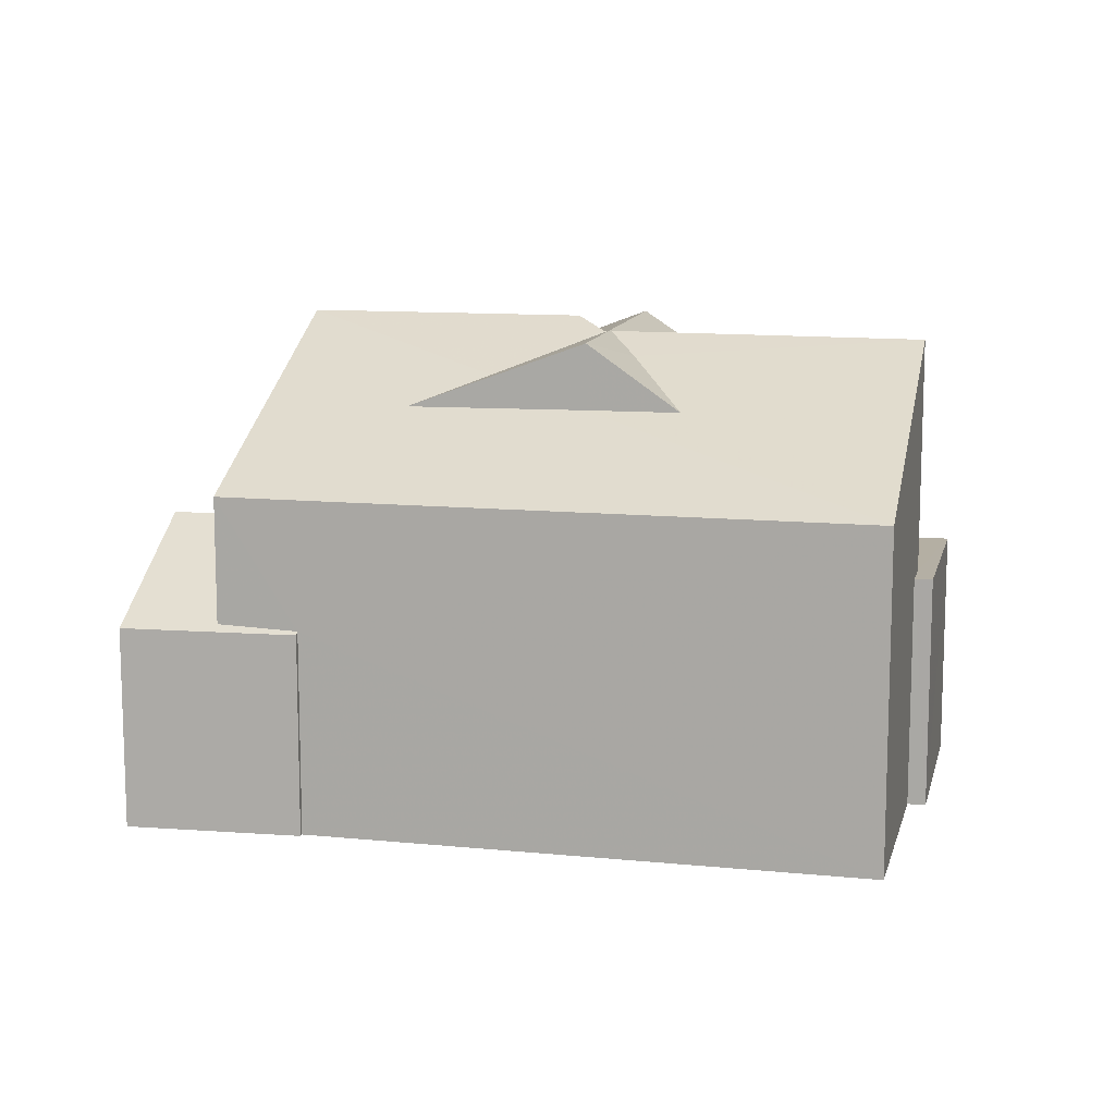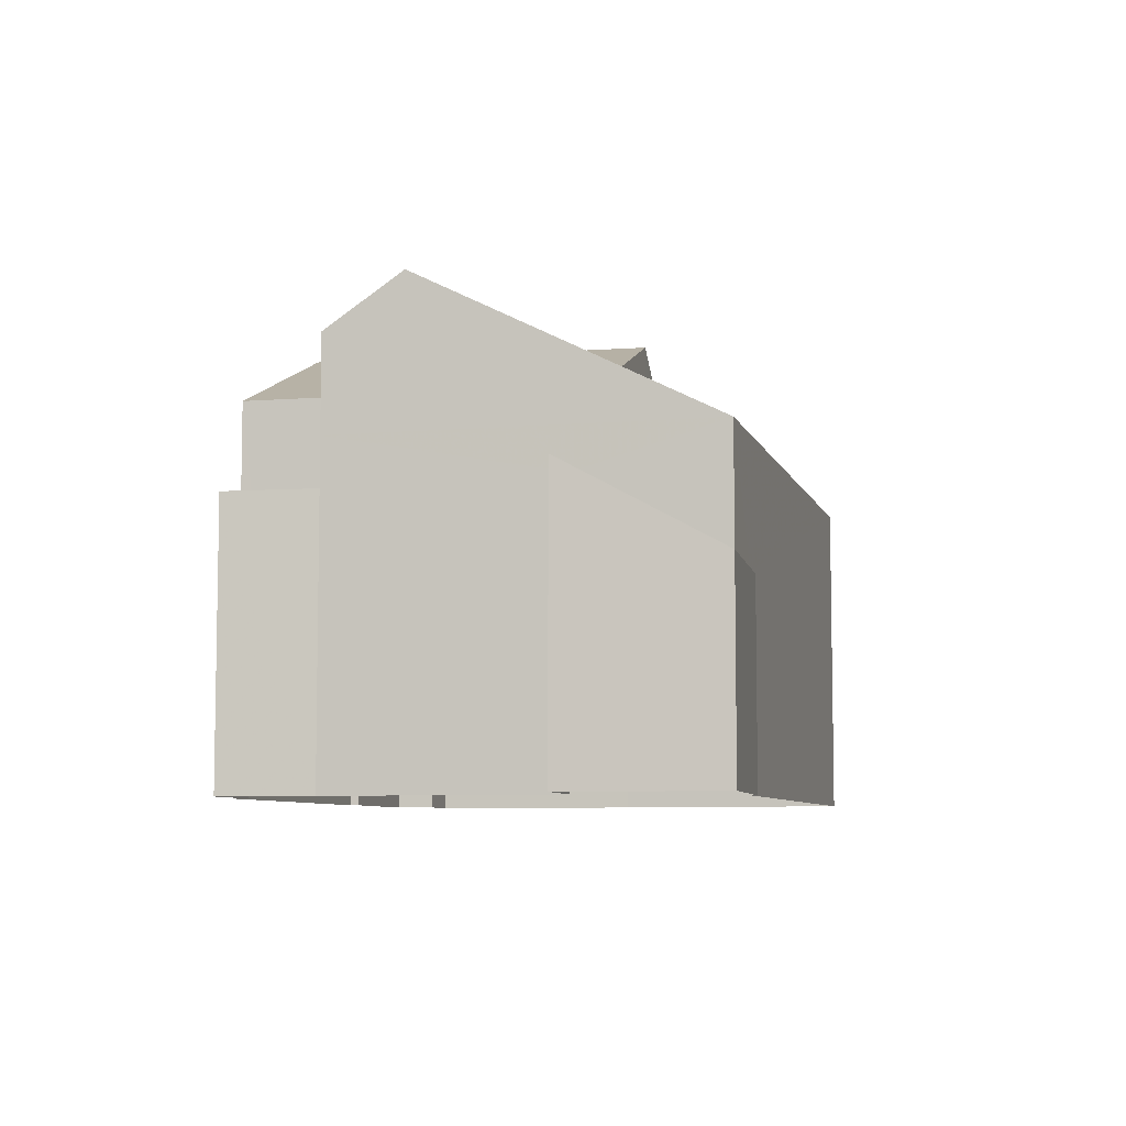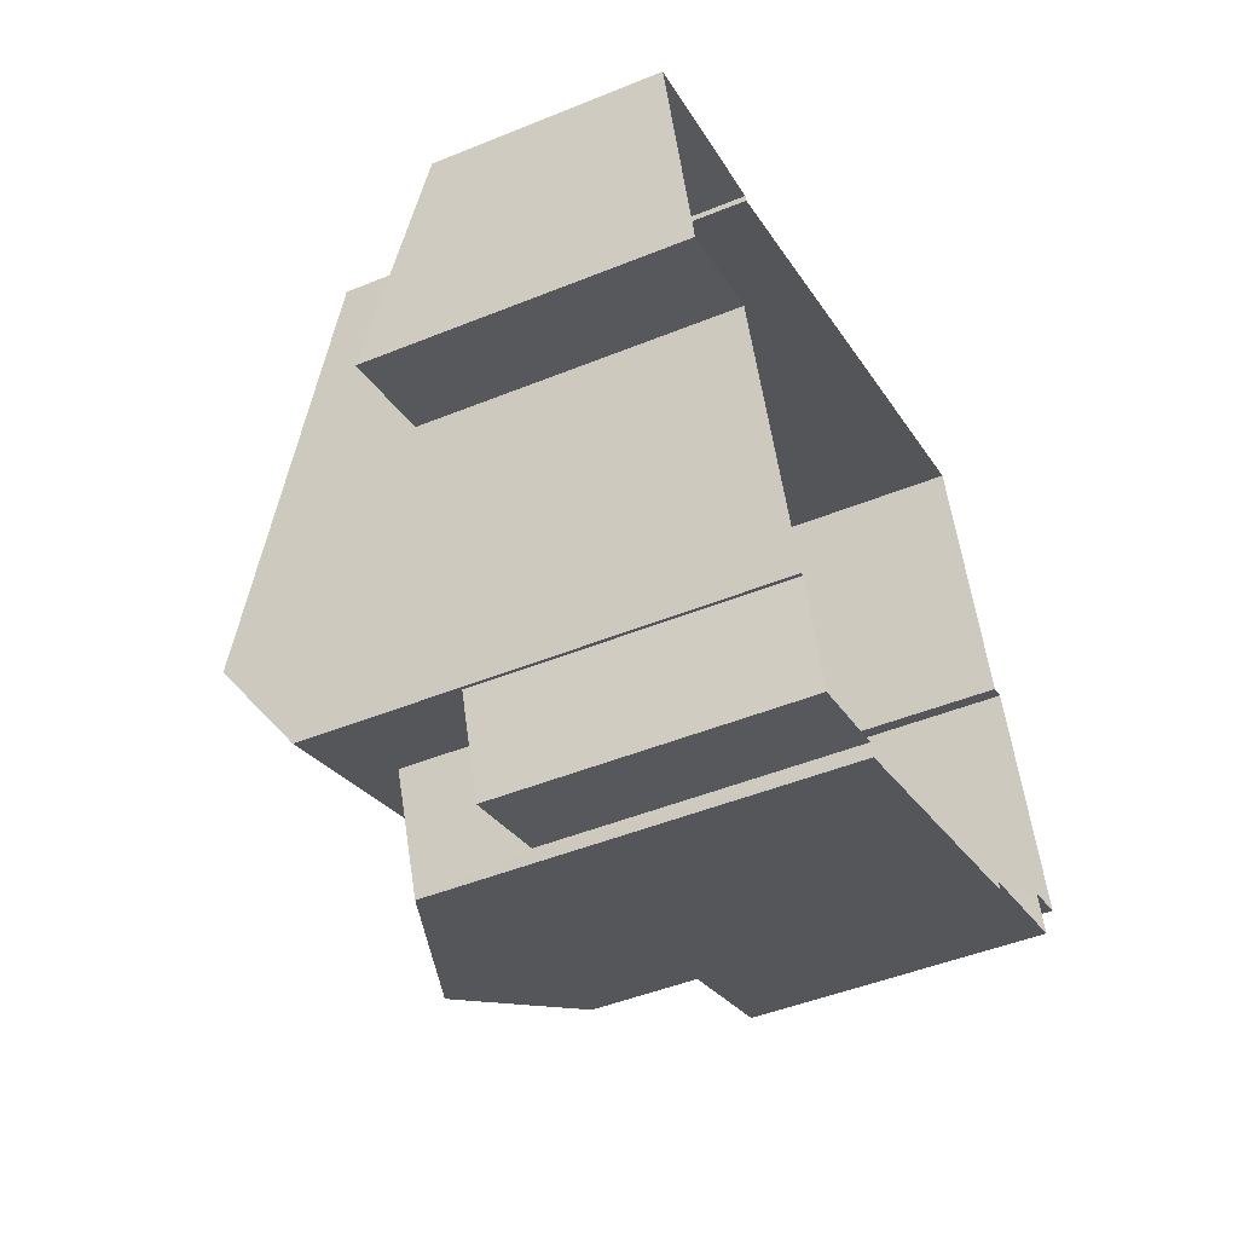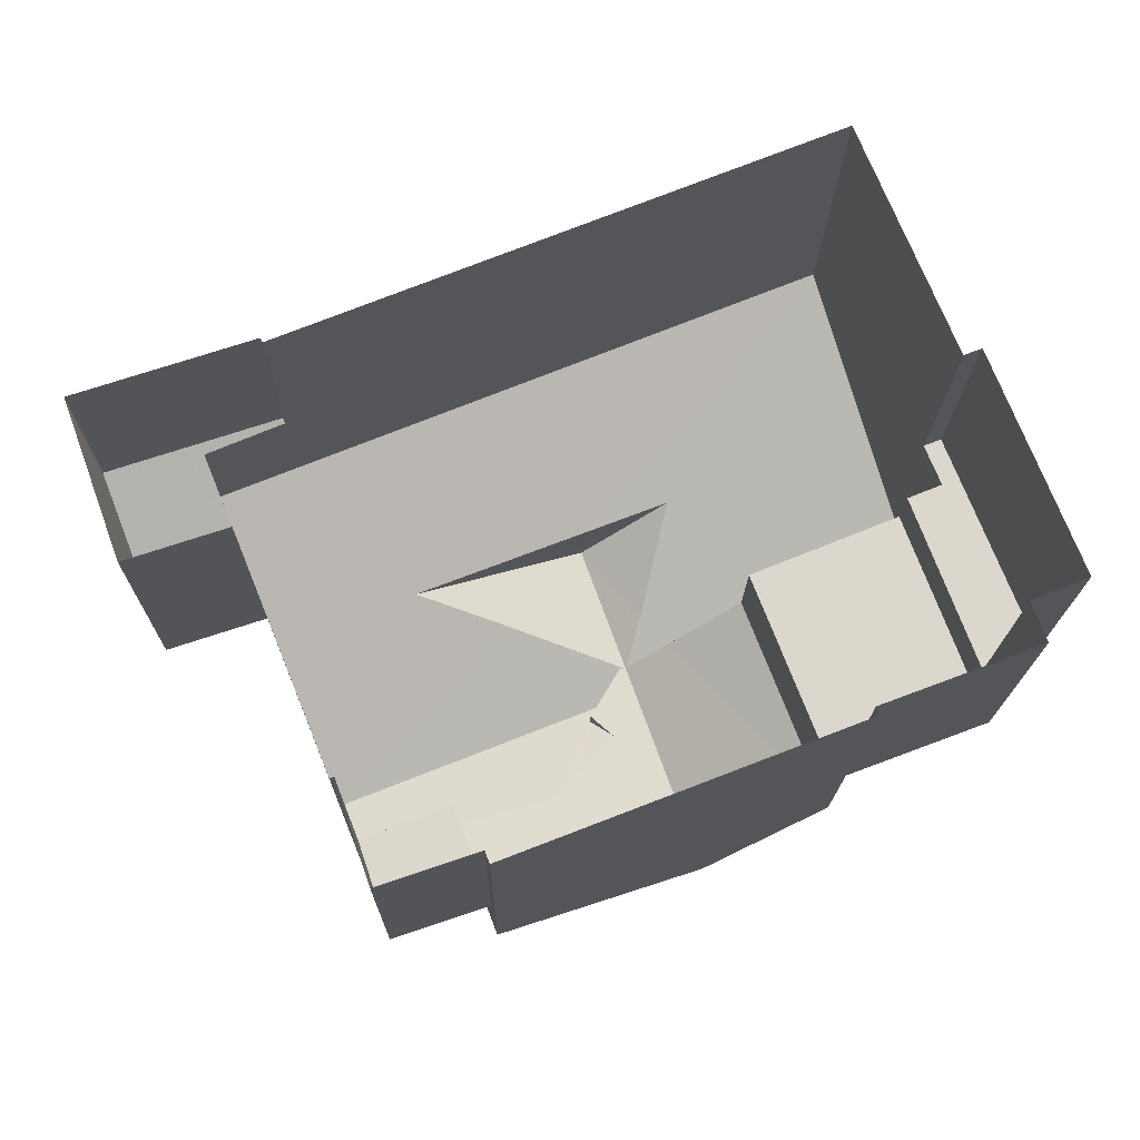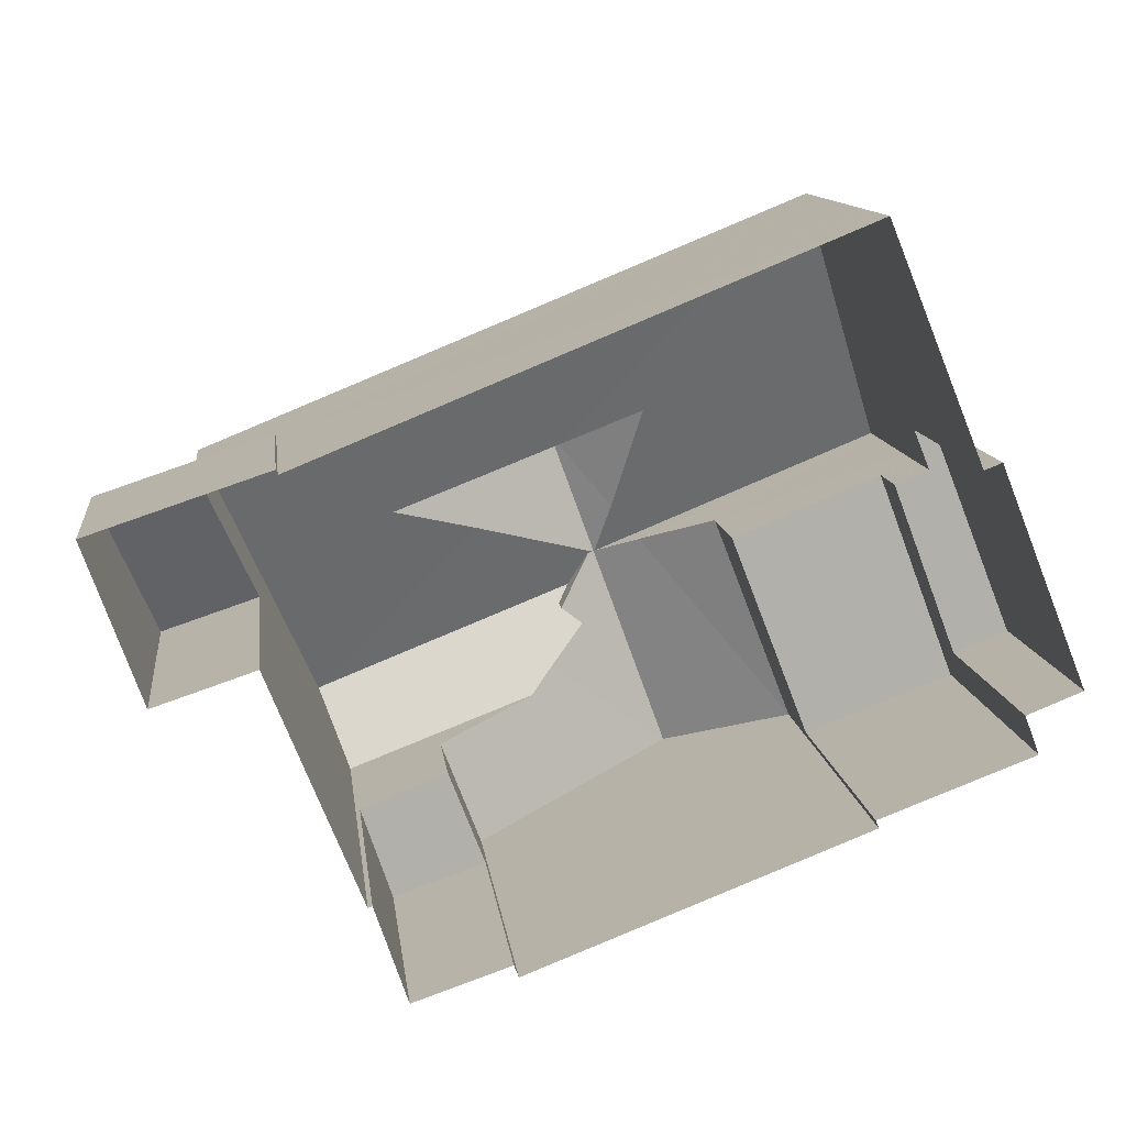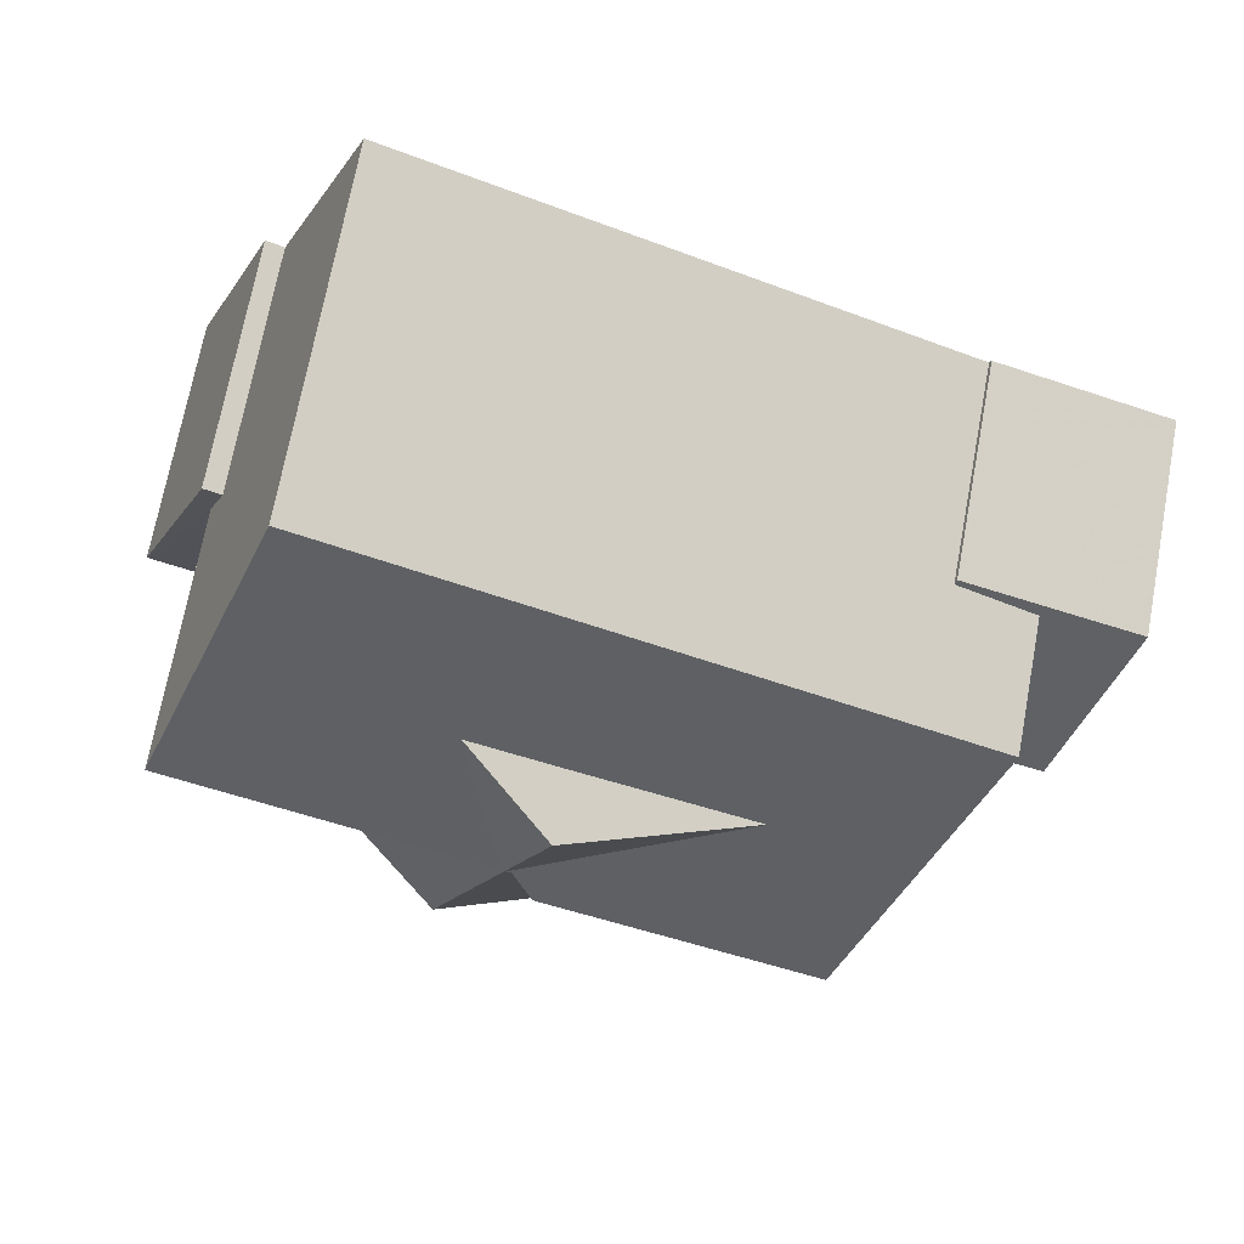
<metadata>
{"format":"obj","ext":"obj","renderer":"f3d","projection":"perspective","resolution":1024,"background":"white","views":[{"elev":11.3,"azim":171.5,"up":"+Z"},{"elev":-7.0,"azim":81.9,"up":"+Z"},{"elev":-46.9,"azim":114.8,"up":"+Y"},{"elev":-16.9,"azim":179.3,"up":"+Y"},{"elev":11.9,"azim":173.1,"up":"+Y"},{"elev":71.2,"azim":10.6,"up":"+Y"}]}
</metadata>
<code>
v 1.321e+04 -1.454e+04 19.14
v 1.321e+04 -1.454e+04 19.14
v 1.321e+04 -1.454e+04 19.14
v 1.321e+04 -1.454e+04 19.14
v 1.321e+04 -1.454e+04 19.14
v 1.32e+04 -1.454e+04 19.14
v 1.32e+04 -1.454e+04 19.14
v 1.319e+04 -1.454e+04 19.14
v 1.32e+04 -1.454e+04 19.14
v 1.32e+04 -1.455e+04 19.14
v 1.32e+04 -1.455e+04 19.14
v 1.32e+04 -1.455e+04 19.14
v 1.32e+04 -1.455e+04 19.14
v 1.32e+04 -1.455e+04 19.14
v 1.32e+04 -1.455e+04 19.14
v 1.32e+04 -1.455e+04 19.14
v 1.319e+04 -1.455e+04 19.14
v 1.319e+04 -1.454e+04 19.14
v 1.321e+04 -1.454e+04 22.34
v 1.321e+04 -1.454e+04 22.43
v 1.321e+04 -1.454e+04 22.34
v 1.321e+04 -1.454e+04 23.72
v 1.321e+04 -1.454e+04 22.39
v 1.321e+04 -1.454e+04 23.72
v 1.32e+04 -1.455e+04 26.84
v 1.321e+04 -1.454e+04 24.42
v 1.32e+04 -1.454e+04 25.58
v 1.32e+04 -1.454e+04 24.42
v 1.32e+04 -1.454e+04 25.6
v 1.32e+04 -1.454e+04 26.01
v 1.32e+04 -1.454e+04 25.61
v 1.32e+04 -1.454e+04 26.31
v 1.32e+04 -1.454e+04 26.61
v 1.32e+04 -1.454e+04 26.64
v 1.32e+04 -1.454e+04 26.64
v 1.32e+04 -1.454e+04 26.64
v 1.32e+04 -1.454e+04 26.84
v 1.32e+04 -1.454e+04 26.42
v 1.32e+04 -1.455e+04 26.15
v 1.32e+04 -1.454e+04 26.69
v 1.32e+04 -1.455e+04 25.96
v 1.32e+04 -1.455e+04 25.98
v 1.32e+04 -1.454e+04 22.87
v 1.32e+04 -1.454e+04 22.87
v 1.32e+04 -1.454e+04 22.87
v 1.319e+04 -1.454e+04 22.87
v 1.319e+04 -1.454e+04 22.87
v 1.32e+04 -1.454e+04 22.87
v 1.32e+04 -1.454e+04 23.77
v 1.319e+04 -1.455e+04 23.77
v 1.32e+04 -1.455e+04 23.77
v 1.32e+04 -1.454e+04 23.77
v 1.32e+04 -1.455e+04 25.31
v 1.32e+04 -1.455e+04 26.65
v 1.32e+04 -1.454e+04 26.15
v 1.32e+04 -1.454e+04 26.65
v 1.32e+04 -1.454e+04 25.31
v 1.32e+04 -1.455e+04 25.31
v 1.32e+04 -1.455e+04 25.31
v 1.32e+04 -1.454e+04 26.33
v 1.32e+04 -1.454e+04 26.61
v 1.32e+04 -1.455e+04 23.64
v 1.32e+04 -1.455e+04 23.64
v 1.32e+04 -1.455e+04 23.64
v 1.32e+04 -1.455e+04 23.64
v 1.32e+04 -1.454e+04 24.42
v 1.32e+04 -1.455e+04 24.42
f 1 2 3
f 4 3 5
f 6 5 7
f 8 9 7
f 10 11 12
f 2 13 12
f 14 15 16
f 14 16 11
f 17 18 16
f 18 8 7
f 3 2 5
f 7 5 16
f 11 2 12
f 16 2 11
f 18 7 16
f 5 2 16
f 19 20 21
f 21 20 22
f 19 23 20
f 22 20 24
f 25 26 27
f 26 28 29
f 25 27 30
f 27 26 29
f 28 31 29
f 32 33 34
f 33 31 28
f 32 31 33
f 35 36 30
f 37 25 30
f 36 37 30
f 38 39 40
f 37 40 25
f 41 42 25
f 39 41 40
f 40 41 25
f 43 44 45
f 44 46 45
f 45 47 48
f 45 46 47
f 49 50 51
f 49 52 50
f 53 54 55
f 34 56 32
f 55 54 34
f 54 56 34
f 55 57 53
f 31 32 56
f 58 41 59
f 41 54 59
f 41 39 54
f 39 38 54
f 35 56 54
f 30 27 56
f 38 60 61
f 38 61 35
f 35 30 56
f 38 35 54
f 62 63 64
f 65 62 64
f 21 1 3
f 21 22 1
f 2 1 22
f 24 2 22
f 5 19 4
f 5 23 19
f 4 21 3
f 4 19 21
f 26 20 23
f 26 23 28
f 23 6 28
f 23 5 6
f 33 28 66
f 67 26 25
f 42 67 25
f 45 66 43
f 7 43 6
f 6 43 28
f 43 66 28
f 13 2 24
f 13 24 67
f 24 26 67
f 20 26 24
f 46 8 18
f 47 46 18
f 46 44 9
f 8 46 9
f 43 9 44
f 43 7 9
f 52 47 50
f 50 47 17
f 52 48 47
f 17 47 18
f 16 50 17
f 16 51 50
f 59 54 53
f 29 31 56
f 27 29 56
f 64 58 65
f 11 65 14
f 14 65 59
f 65 58 59
f 14 59 53
f 15 14 53
f 53 57 51
f 57 49 51
f 15 53 51
f 16 15 51
f 62 10 12
f 63 62 12
f 10 62 65
f 11 10 65
f 58 67 42
f 42 41 58
f 63 13 67
f 63 12 13
f 64 63 67
f 58 64 67
f 35 61 36
f 48 52 45
f 49 57 52
f 33 55 34
f 52 66 45
f 57 33 66
f 57 55 33
f 57 66 52
f 36 61 37
f 37 60 40
f 37 61 60
f 60 38 40

</code>
